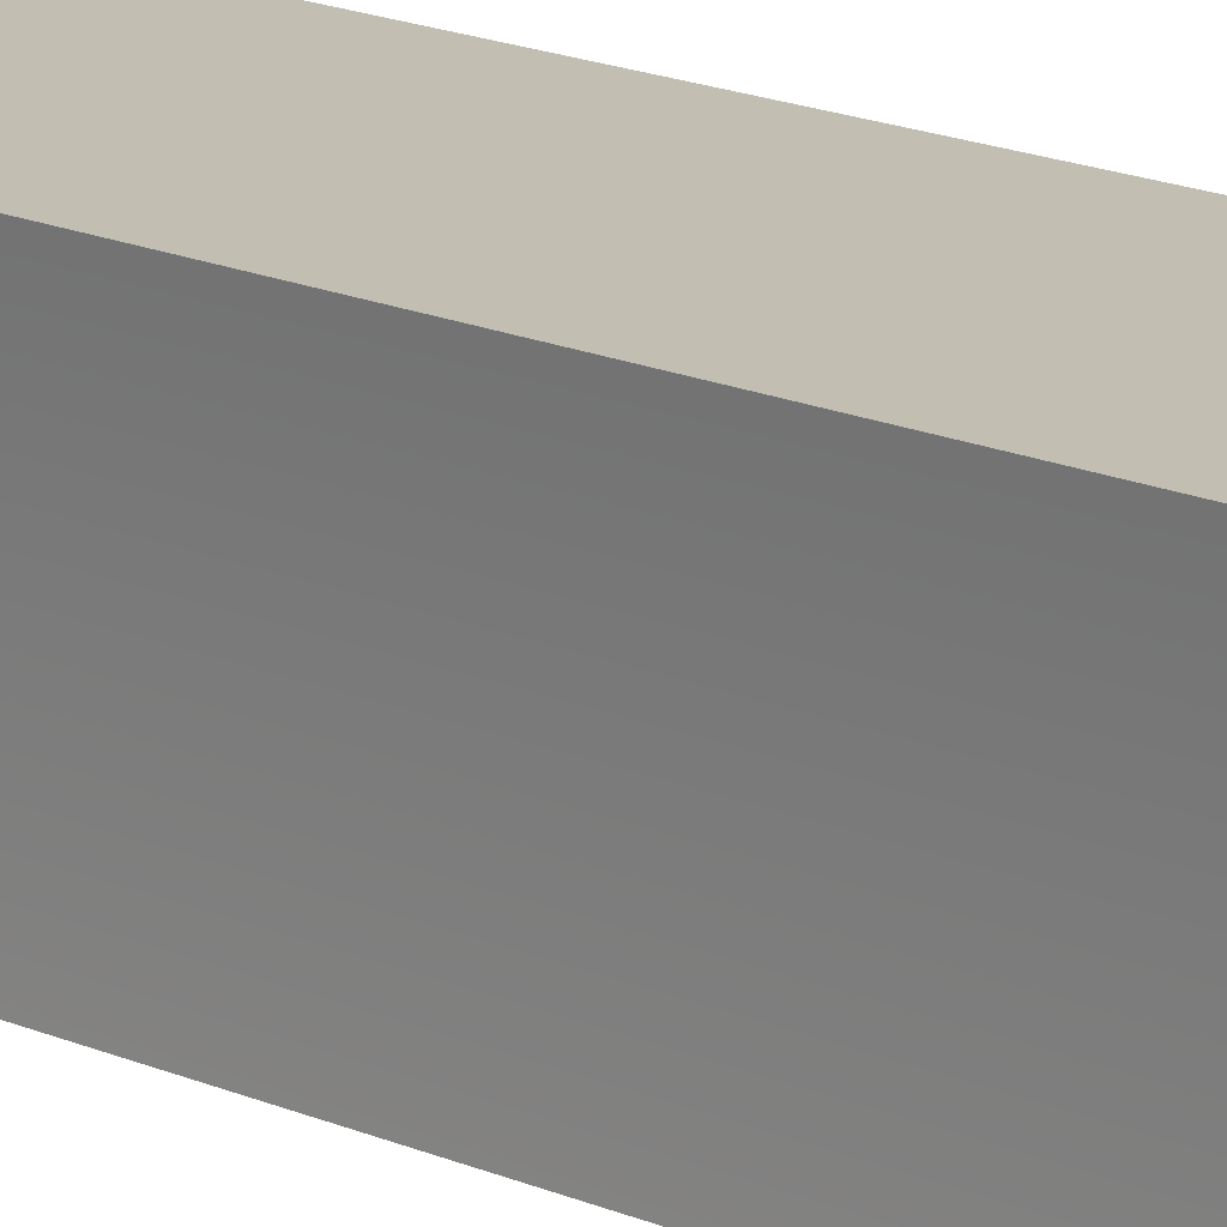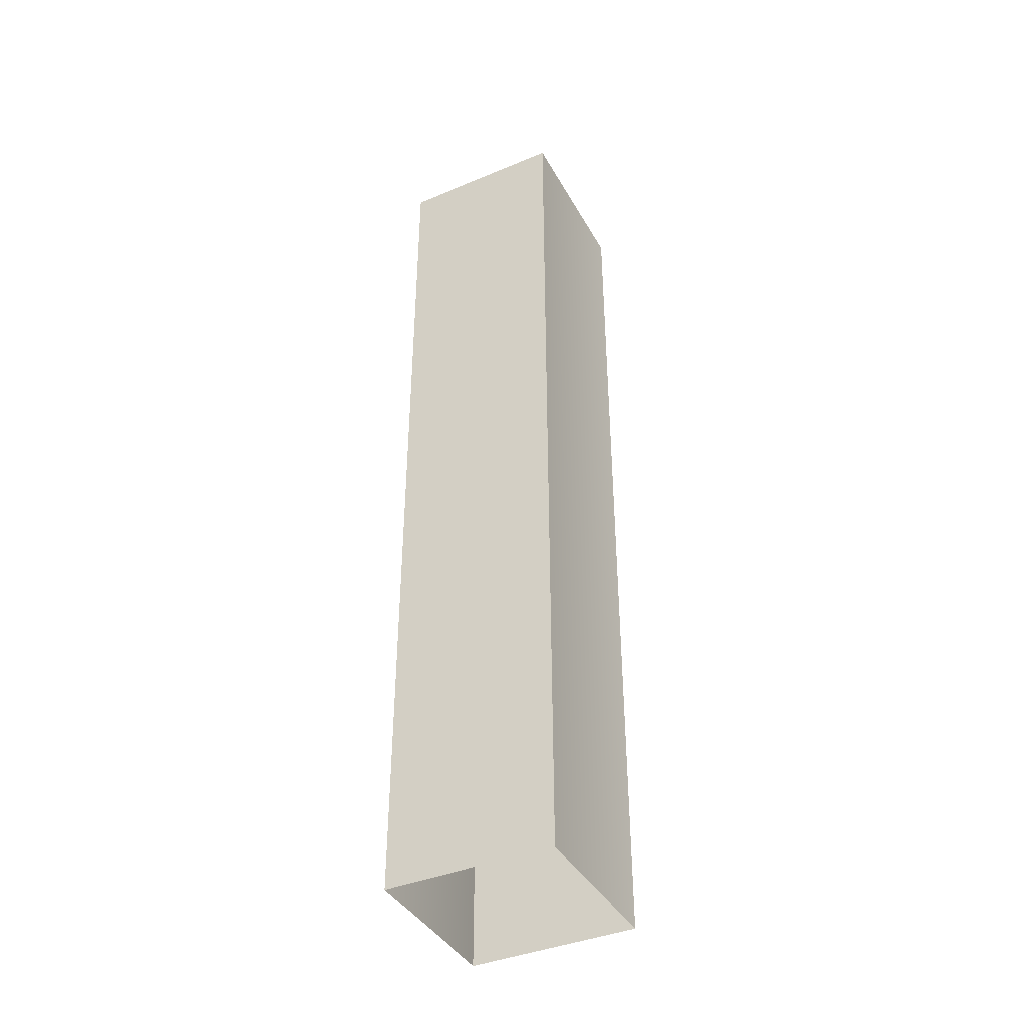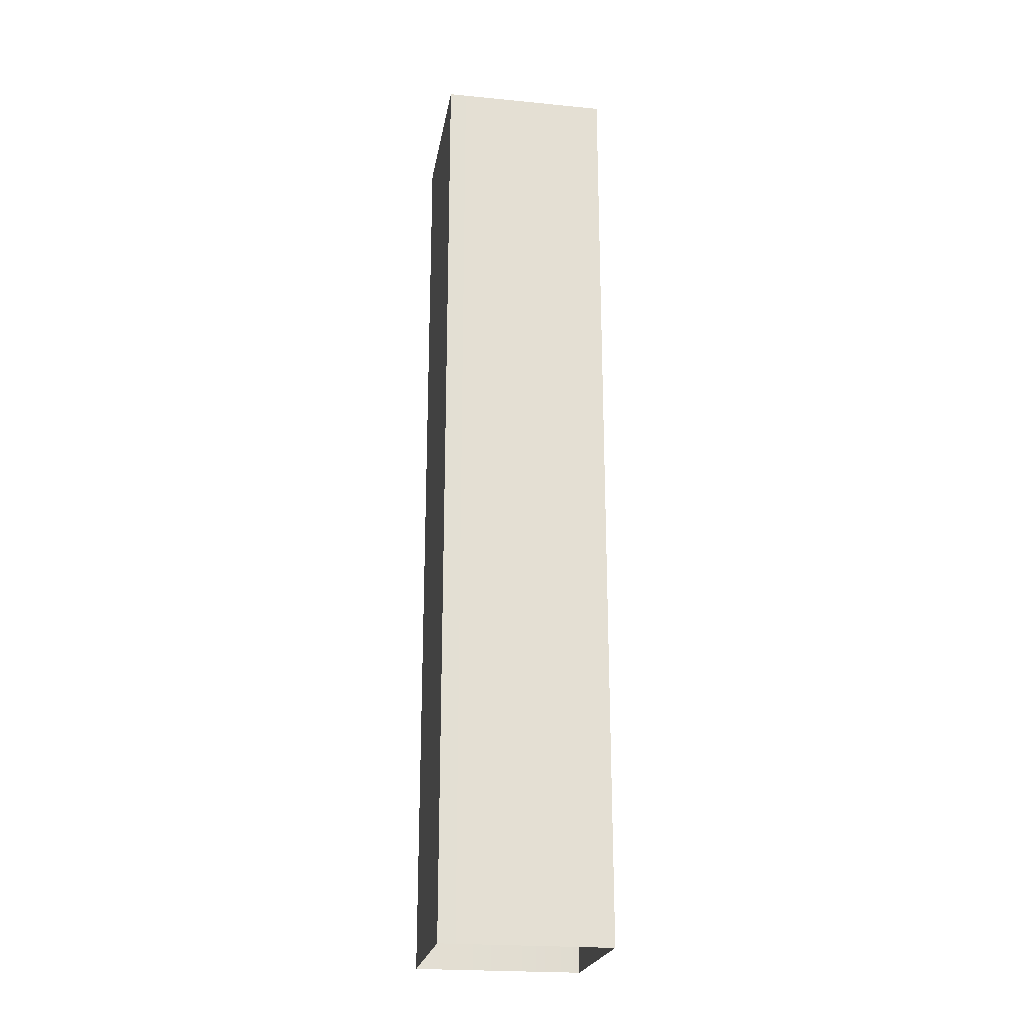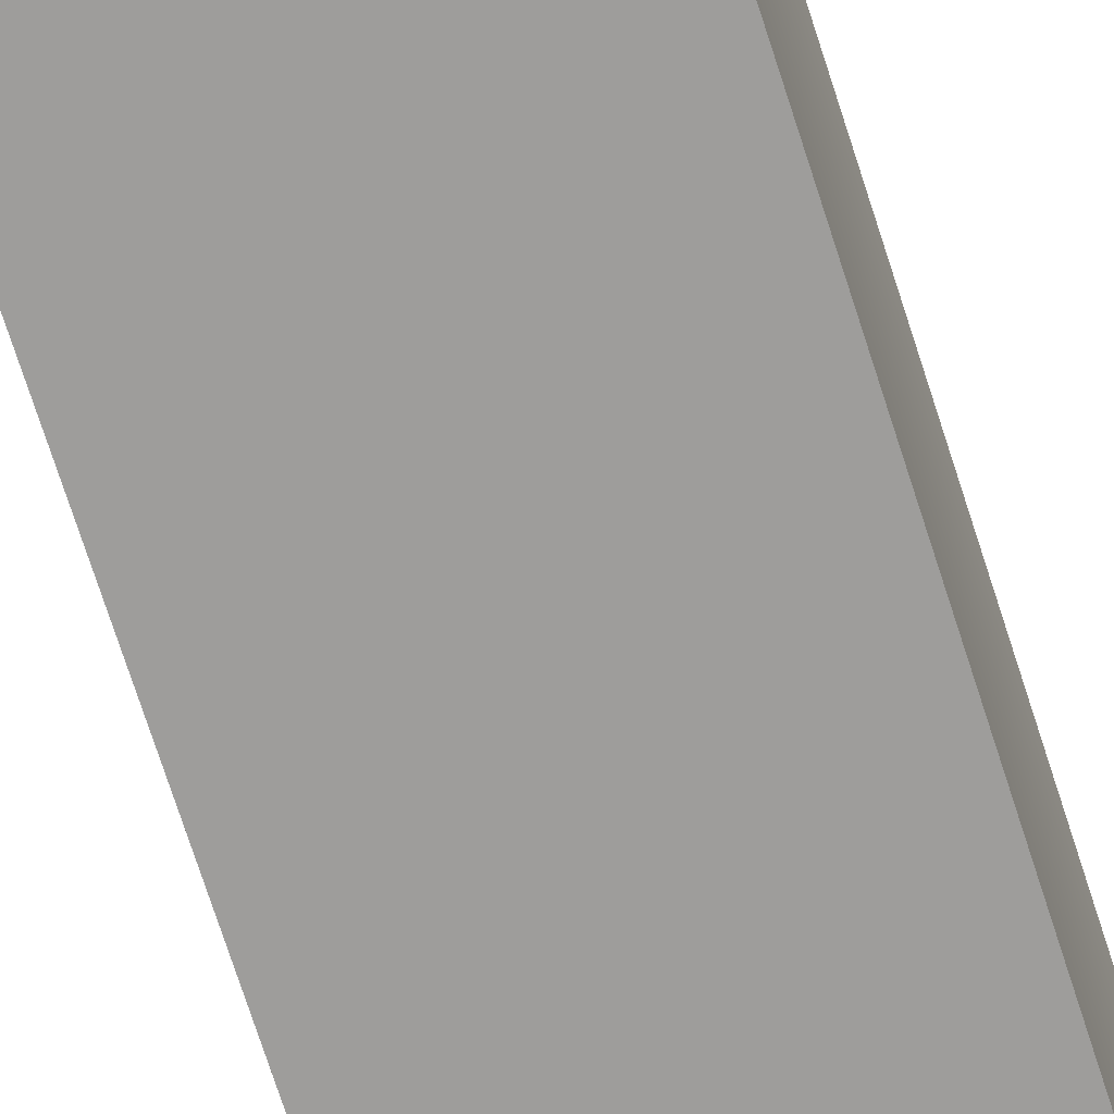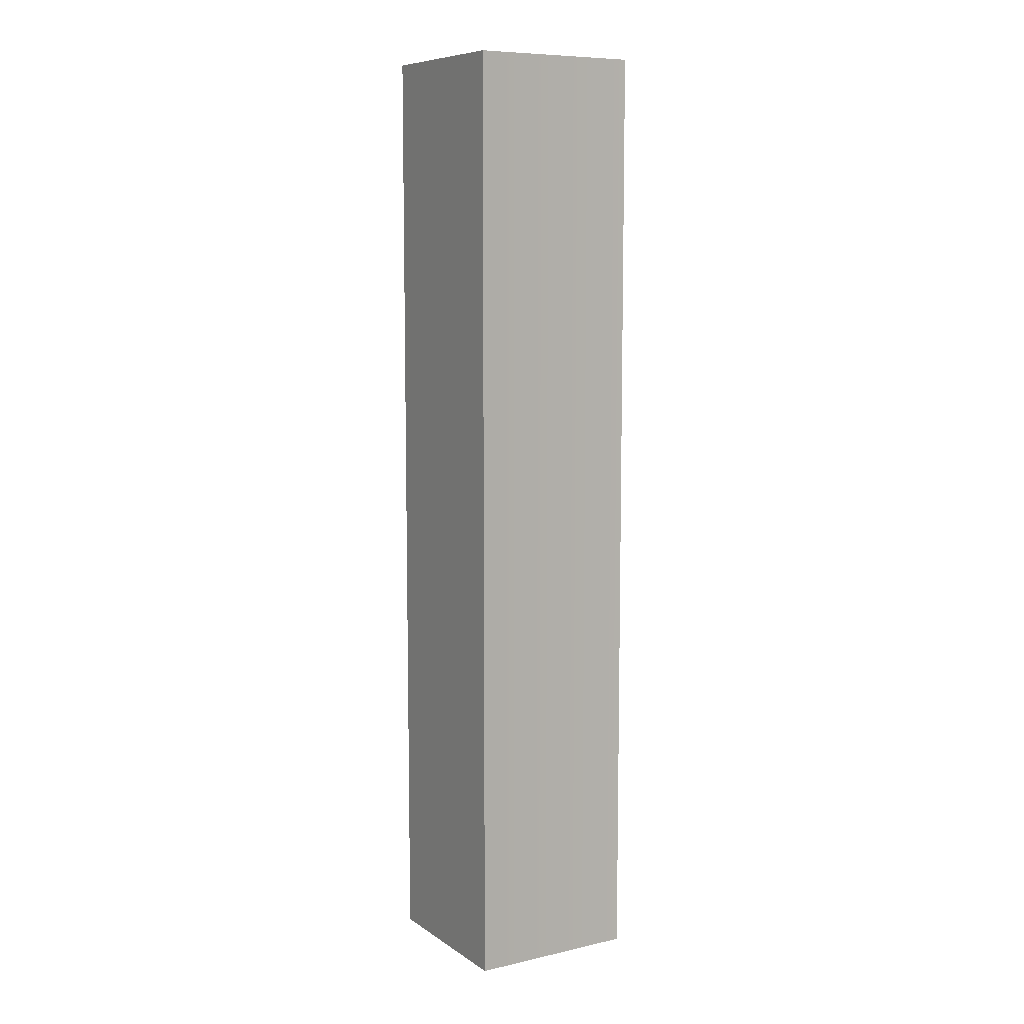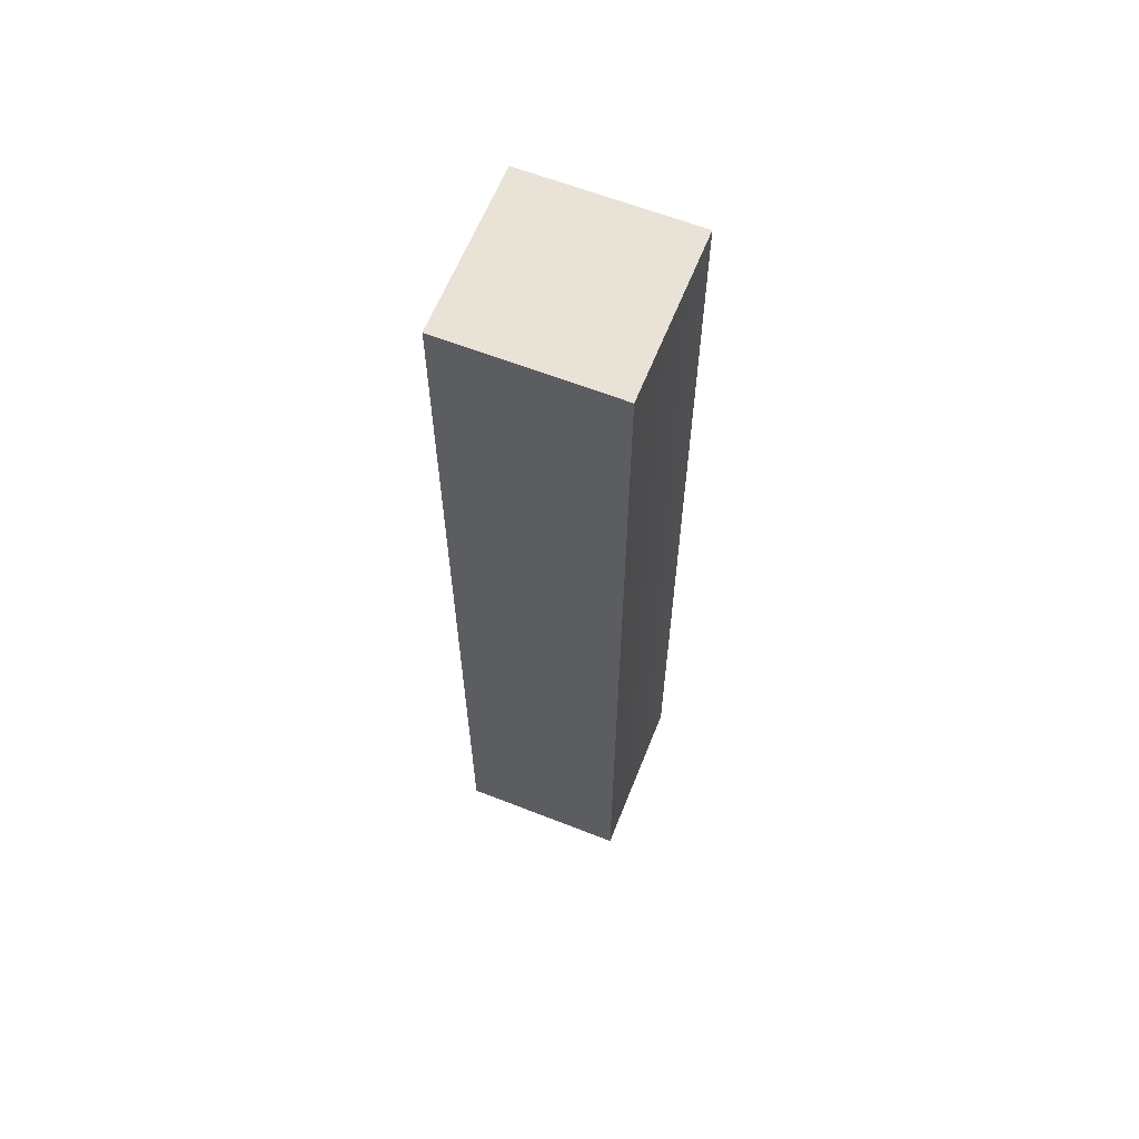
<metadata>
{"format":"obj","ext":"obj","renderer":"f3d","projection":"perspective","resolution":1024,"background":"white","views":[{"elev":17.3,"azim":-48.9,"up":"+Z"},{"elev":-40.4,"azim":-153.0,"up":"+Y"},{"elev":-22.6,"azim":-99.5,"up":"+Y"},{"elev":-70.5,"azim":-162.4,"up":"+Z"},{"elev":8.6,"azim":58.9,"up":"+Y"},{"elev":62.5,"azim":-158.3,"up":"+Y"}]}
</metadata>
<code>
v  -0.6716 5.5 -0.6715
v  -0.6716 5.5 0.6667
v  0.6666 5.5 -0.6715
v  0.6666 5.5 0.6667
v  -0.6716 -2 -0.6715
v  -0.6716 -2 0.6667
v  0.6666 -2 0.6667
v  0.6666 -2 -0.6715
g _
f 1 2 3
f 3 2 4
f 5 6 1
f 1 6 2
f 6 7 2
f 2 7 4
f 7 8 4
f 4 8 3
f 8 5 3
f 3 5 1

</code>
